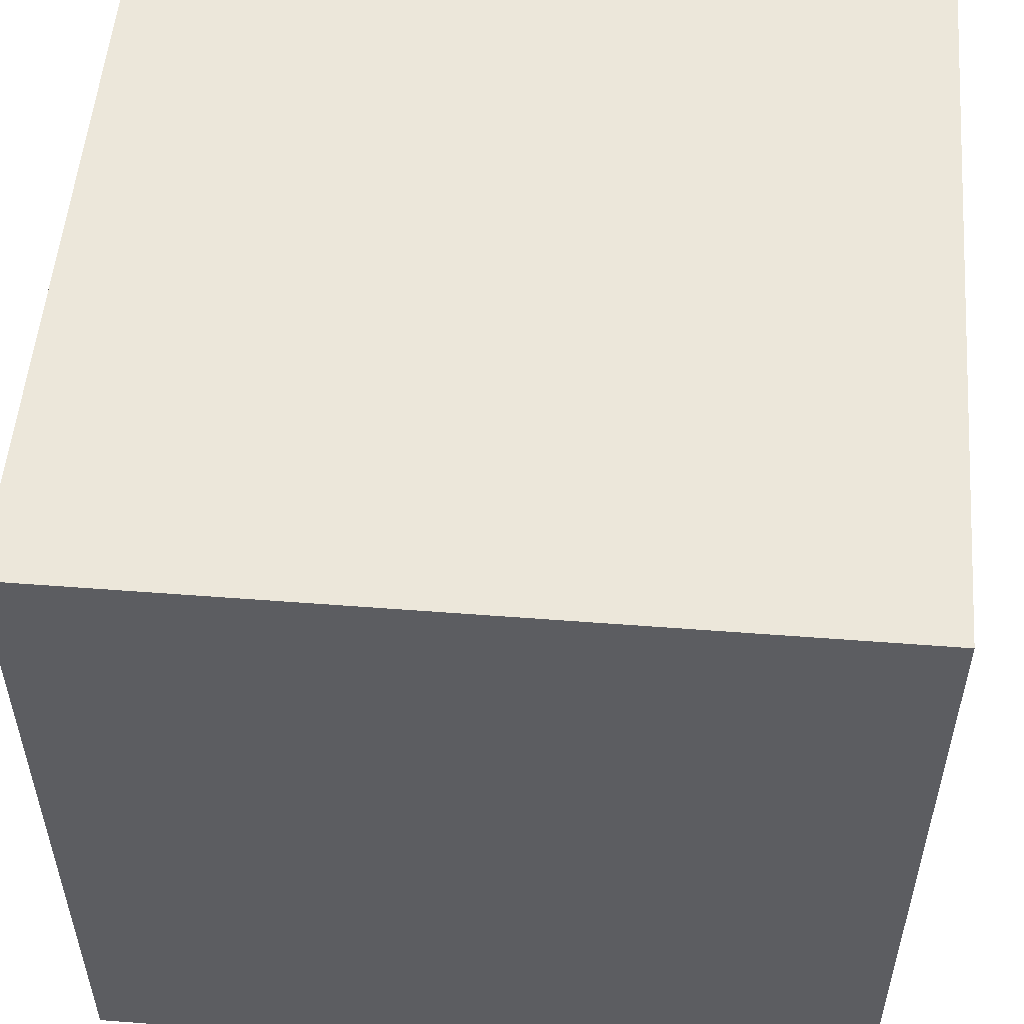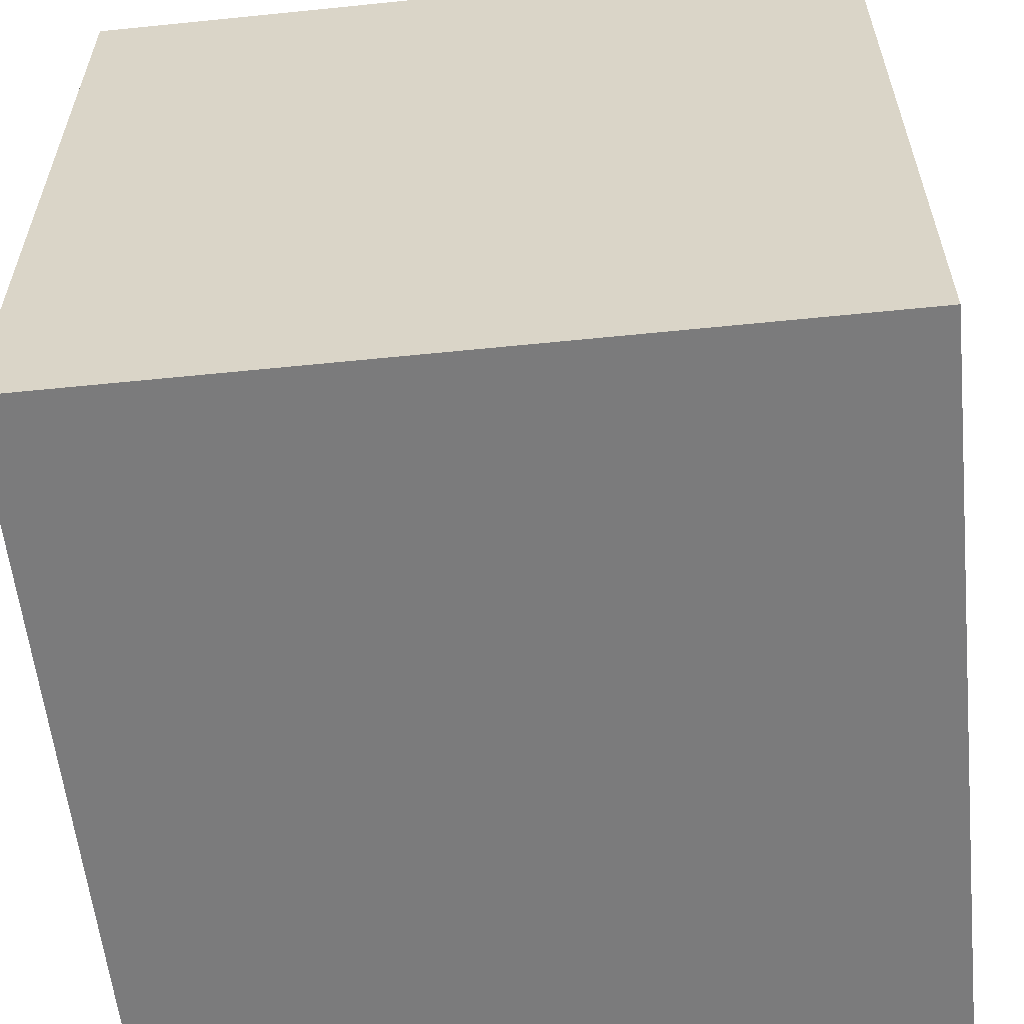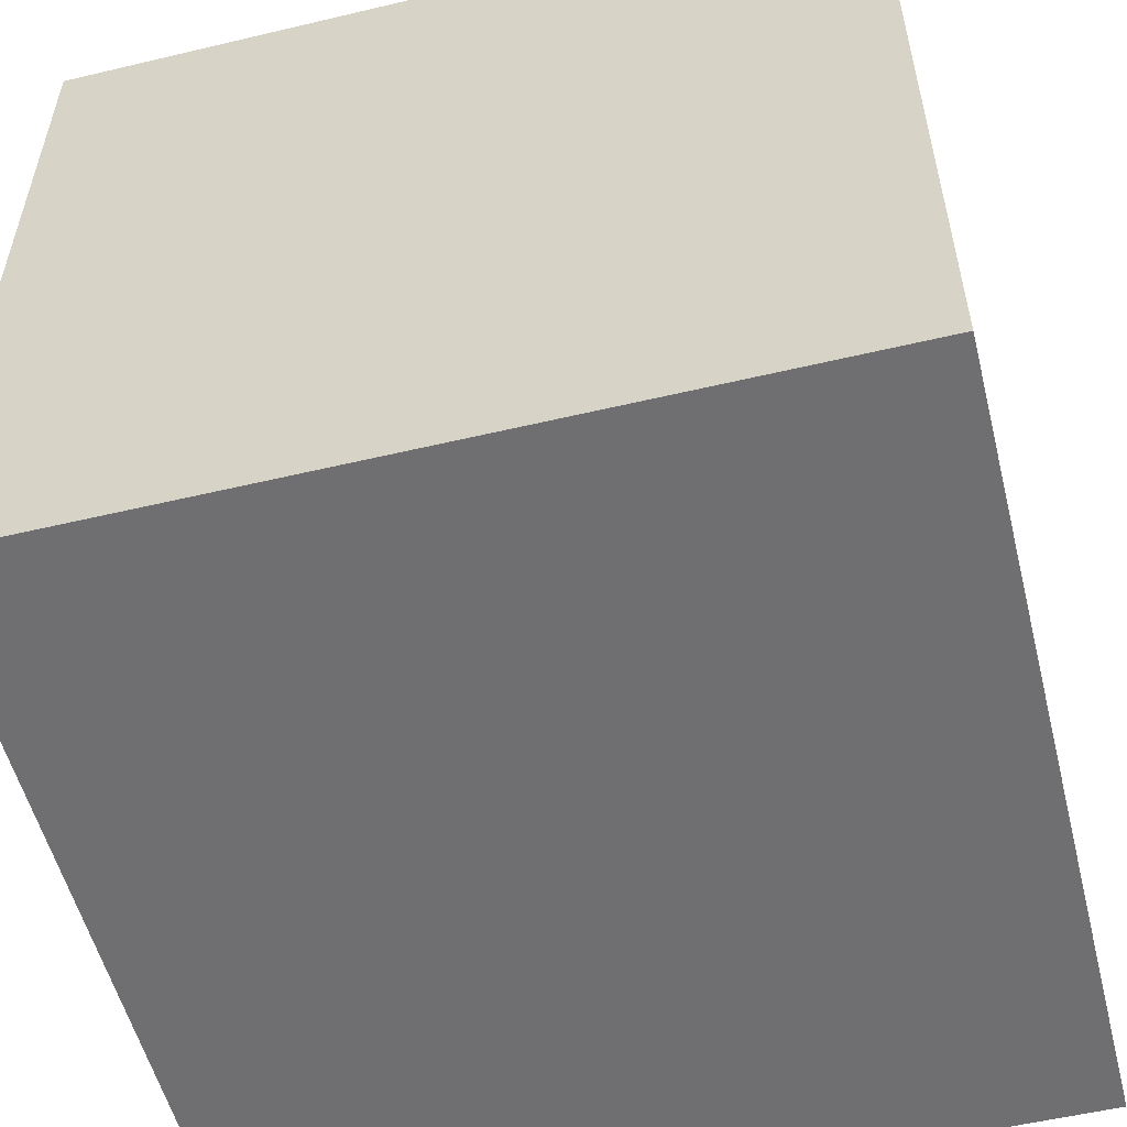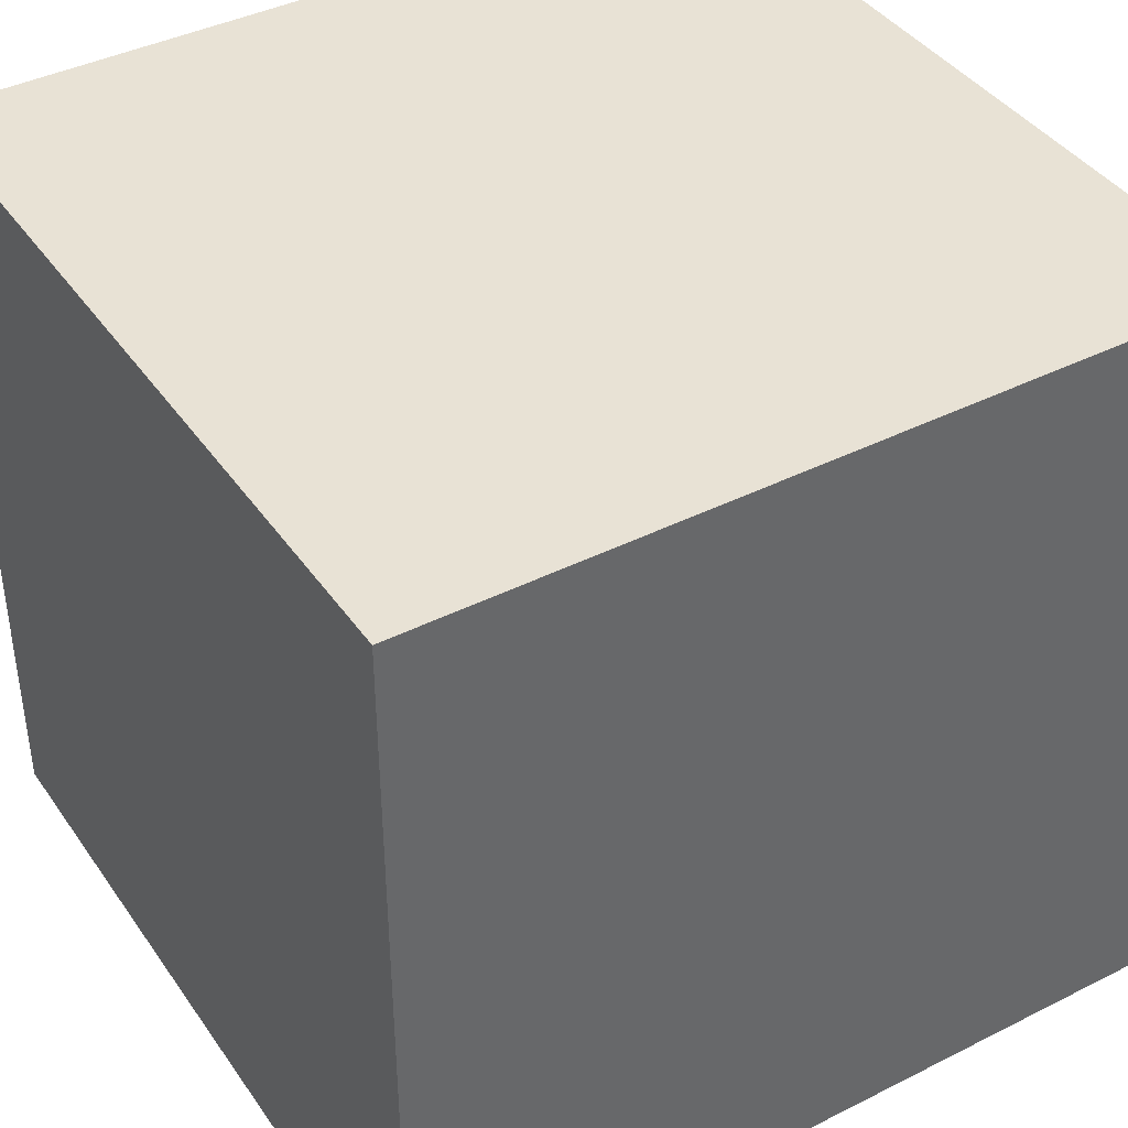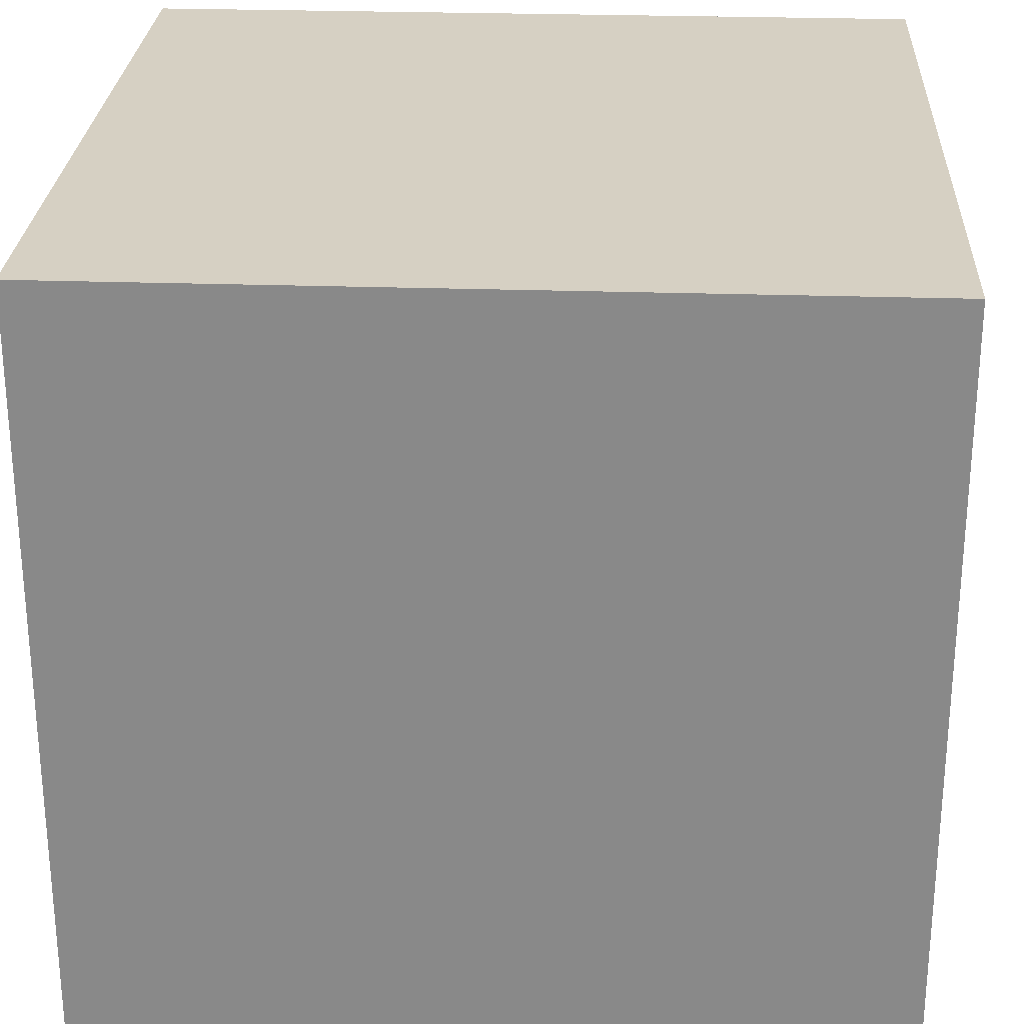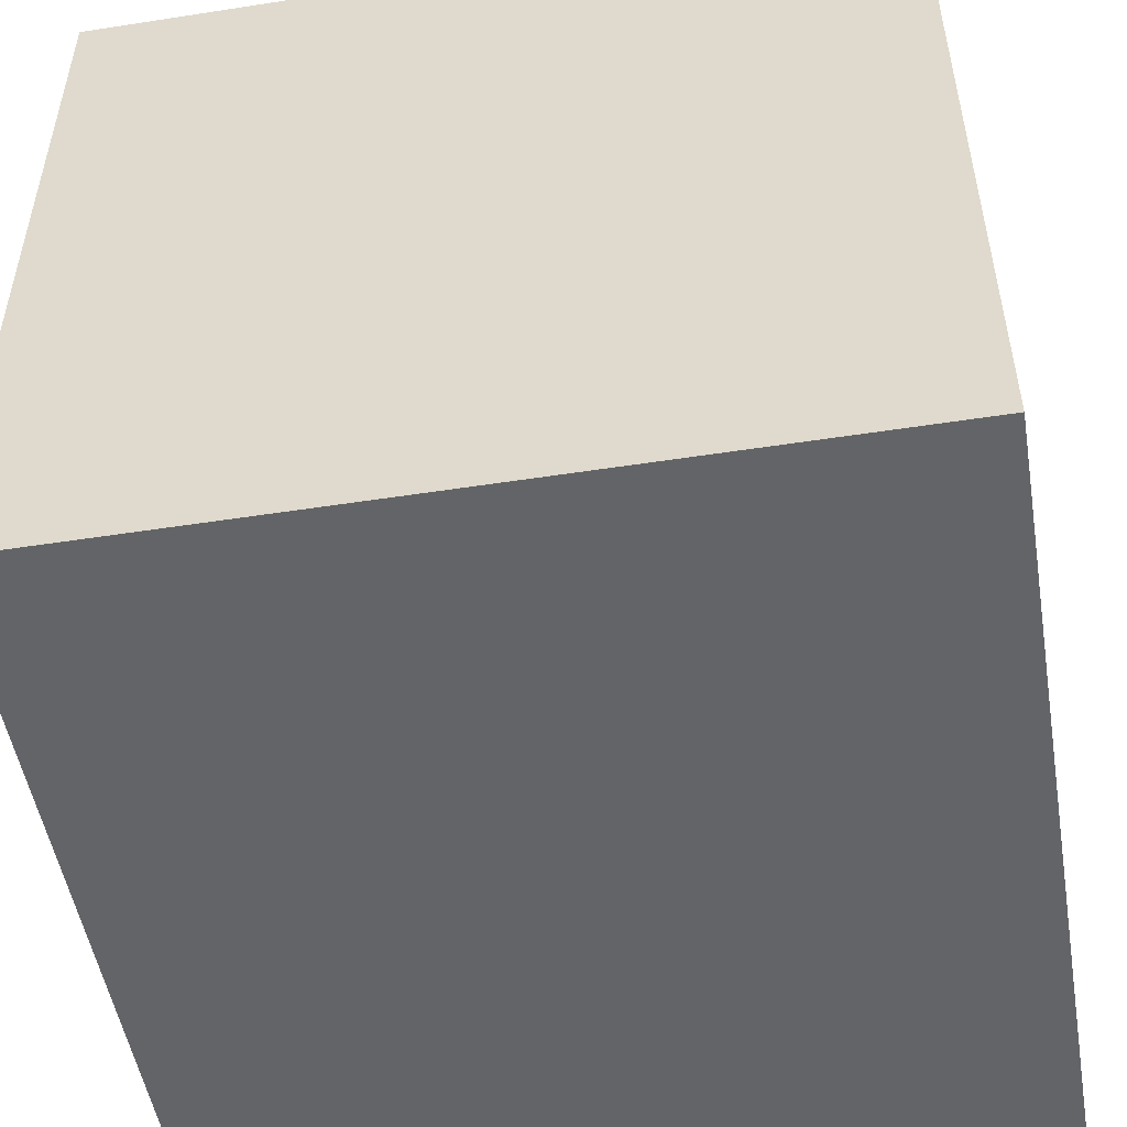
<metadata>
{"format":"obj","ext":"obj","renderer":"f3d","projection":"perspective","resolution":1024,"background":"white","views":[{"elev":53.4,"azim":-85.3,"up":"+Y"},{"elev":-58.4,"azim":6.0,"up":"+Z"},{"elev":-54.7,"azim":-75.9,"up":"+Y"},{"elev":40.7,"azim":58.4,"up":"+Y"},{"elev":26.5,"azim":-177.0,"up":"+Z"},{"elev":-51.1,"azim":-80.4,"up":"+Y"}]}
</metadata>
<code>
o Cube
v 1 0.03726 -1
v 1 0.03726 1
v -1 0.03726 1
v -1 0.03726 -1
v 1 2.037 -1
v 1 2.037 1
v -1 2.037 1
v -1 2.037 -1
f 1 2 3 4
f 5 8 7 6
f 1 5 6 2
f 2 6 7 3
f 3 7 8 4
f 5 1 4 8

</code>
